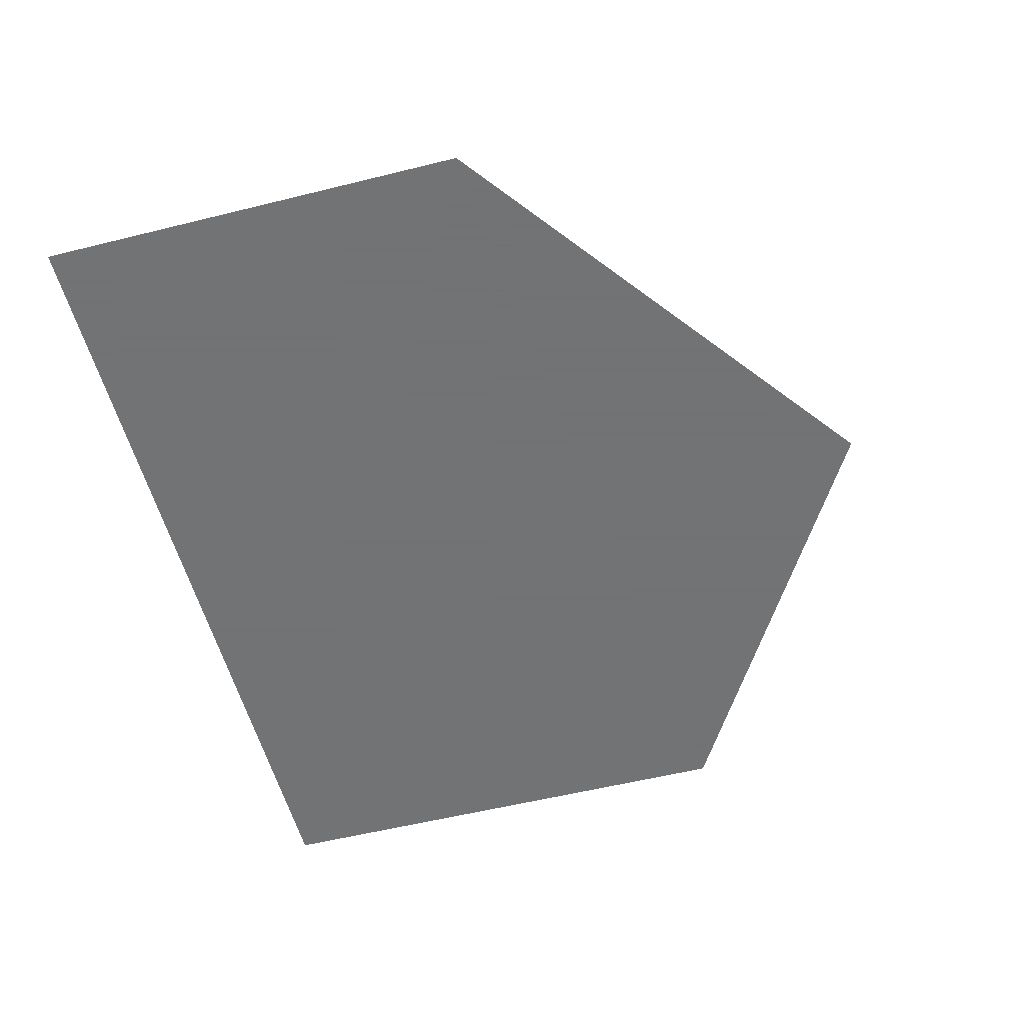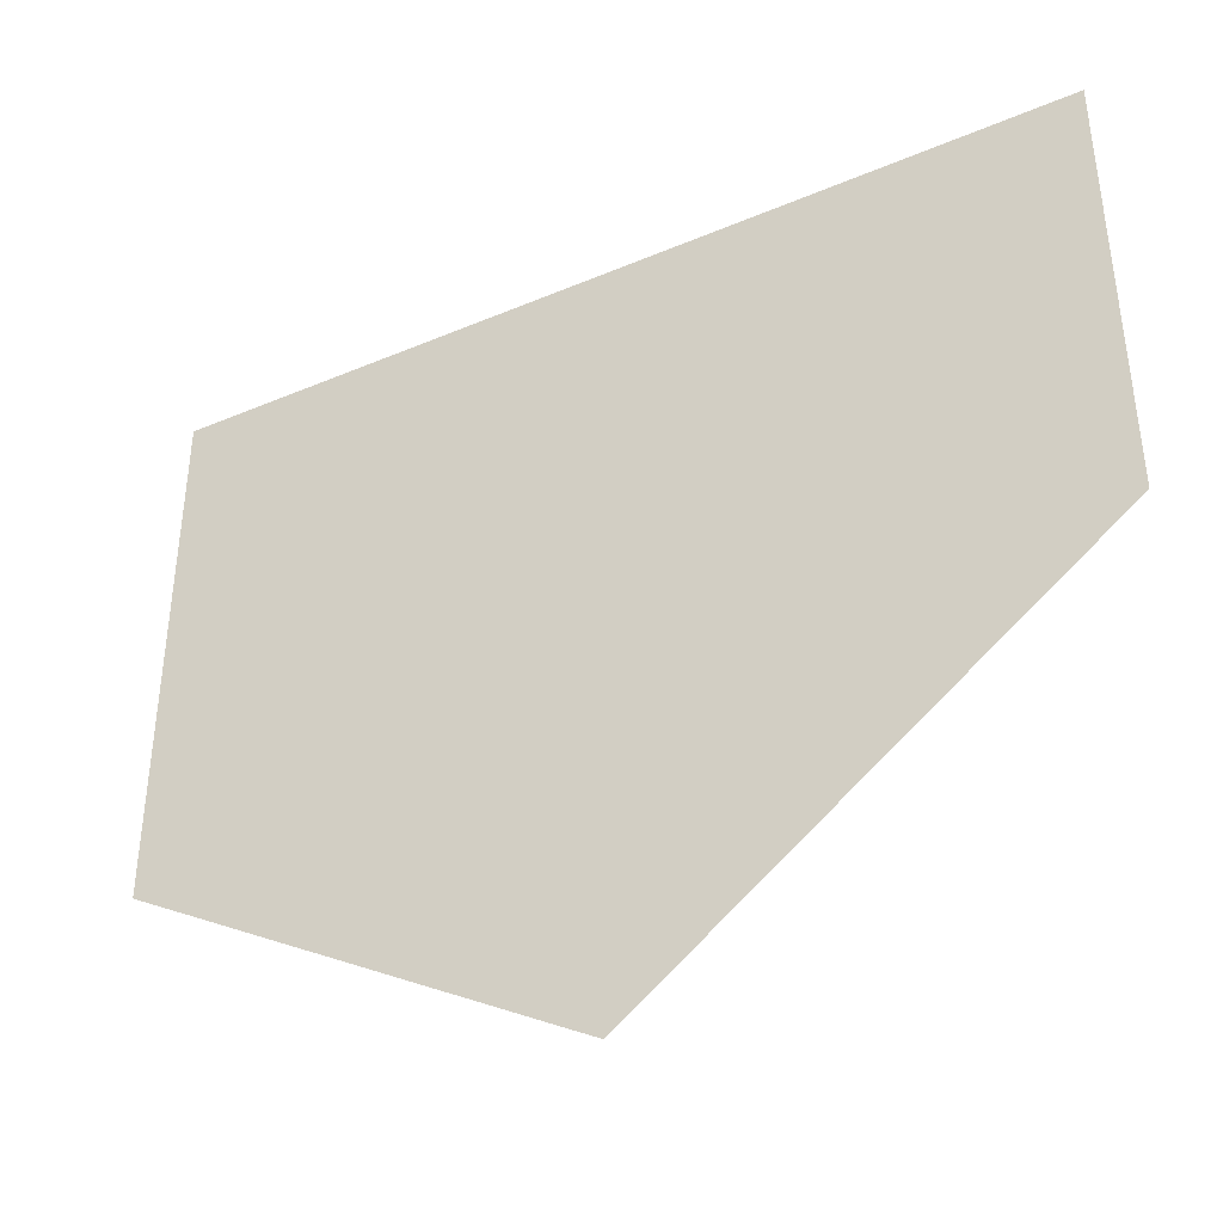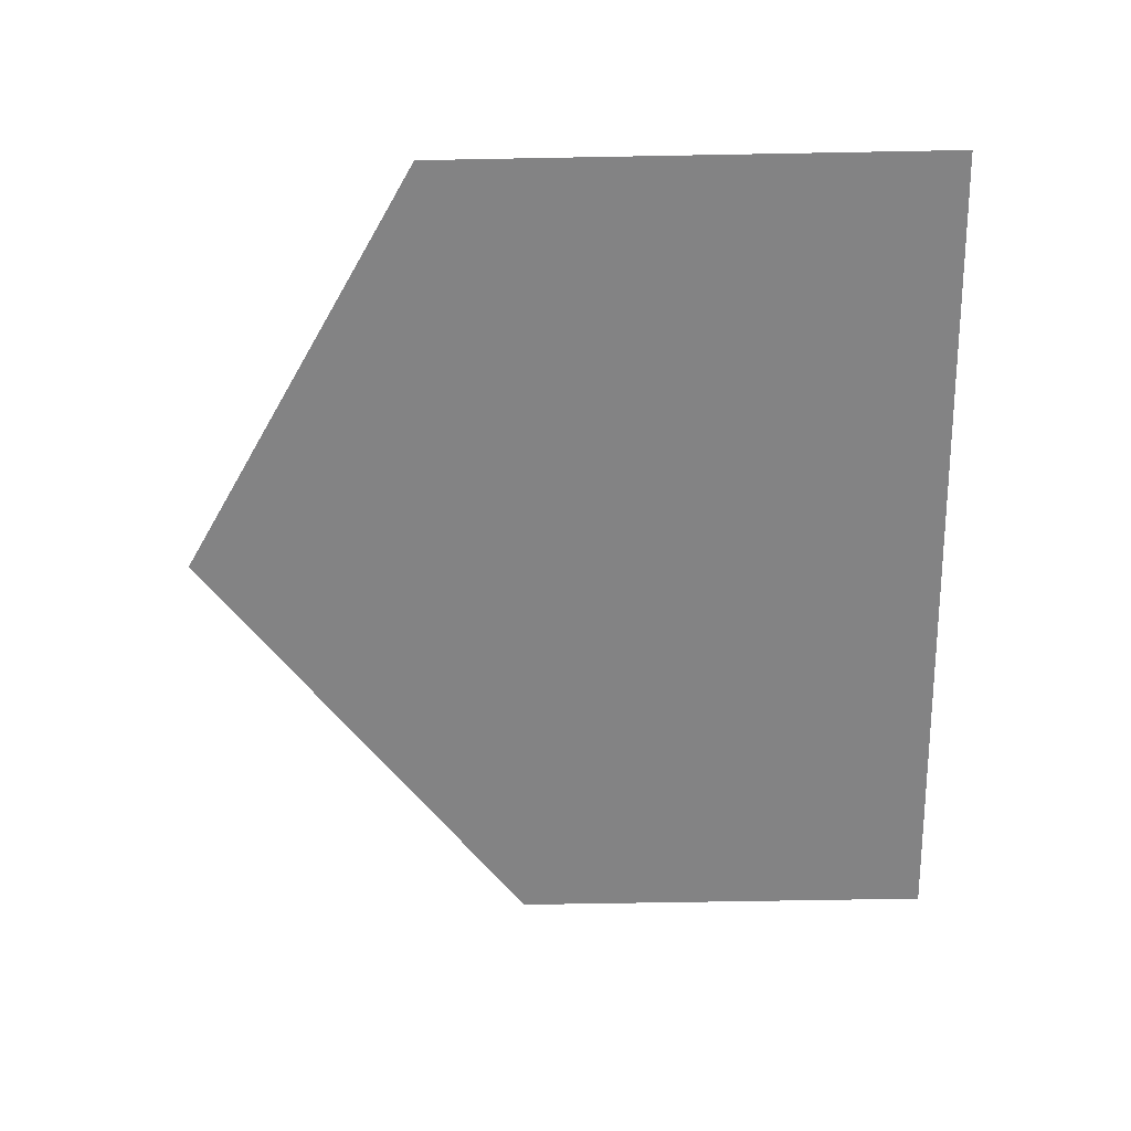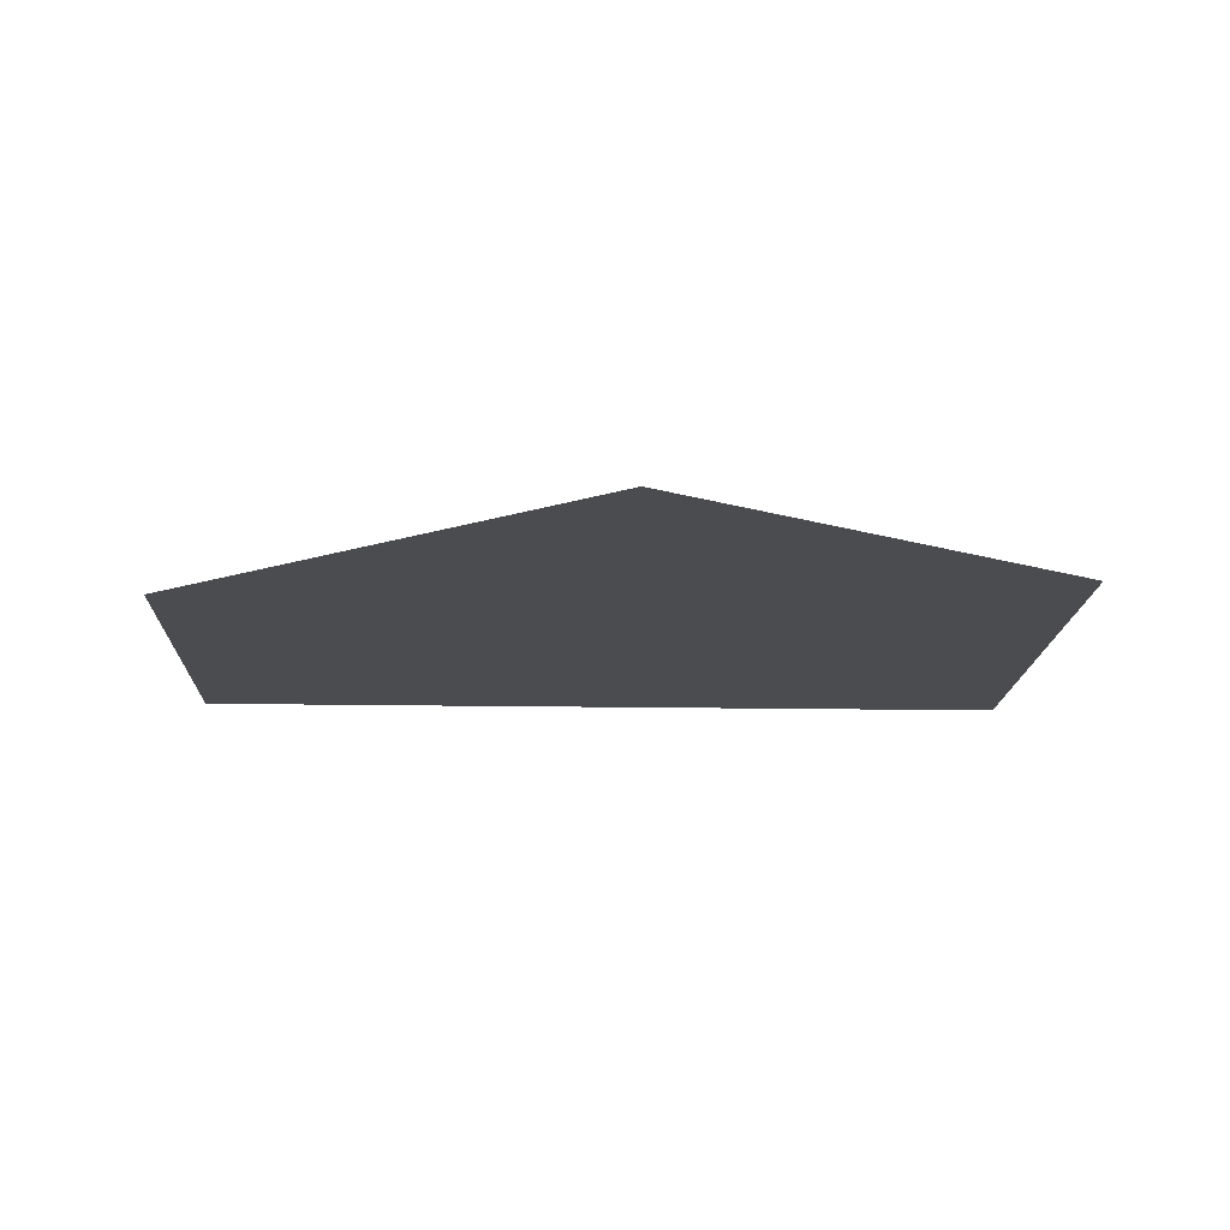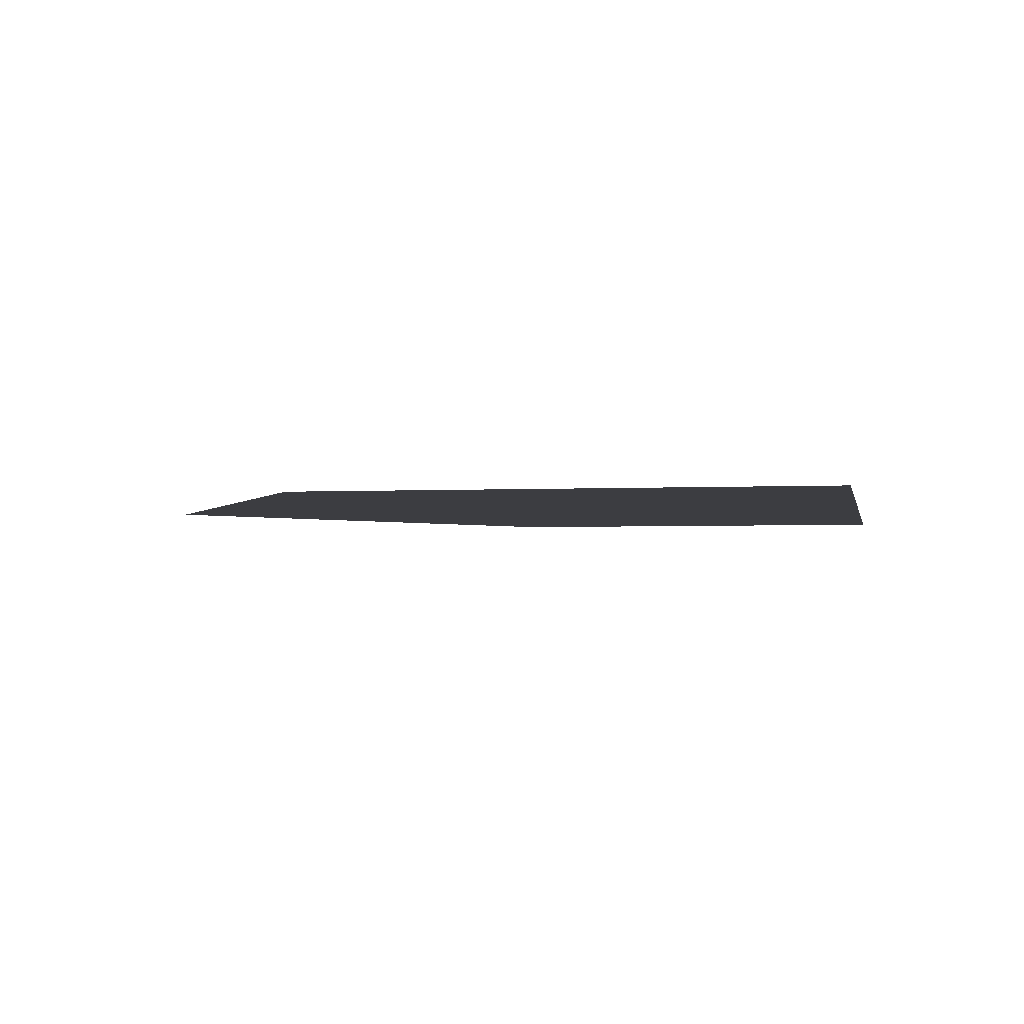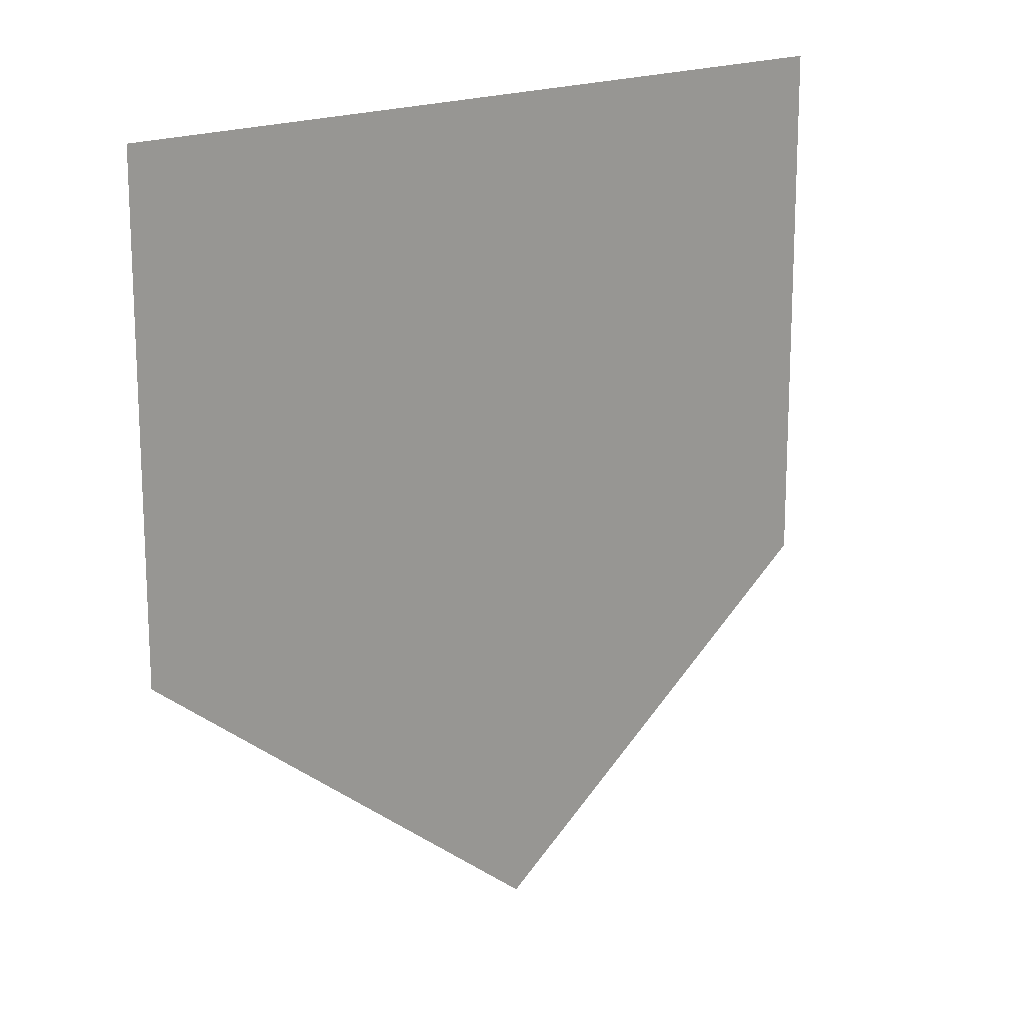
<metadata>
{"format":"obj","ext":"obj","renderer":"f3d","projection":"perspective","resolution":1024,"background":"white","views":[{"elev":-55.7,"azim":104.6,"up":"+Y"},{"elev":-40.3,"azim":27.5,"up":"+Z"},{"elev":-61.2,"azim":-88.9,"up":"+Y"},{"elev":-15.2,"azim":177.8,"up":"+Y"},{"elev":-2.7,"azim":-79.2,"up":"+Y"},{"elev":16.6,"azim":132.4,"up":"+Z"}]}
</metadata>
<code>
g island_1
v 11.04 0 -1.392
v -0.1543 2e-06 -9.85
v -11.04 1e-06 -3.376
v -11.04 -2e-06 9.85
v 11.04 -2e-06 9.85
f -3 -4 -5
f -5 -2 -3
f -5 -1 -2

</code>
